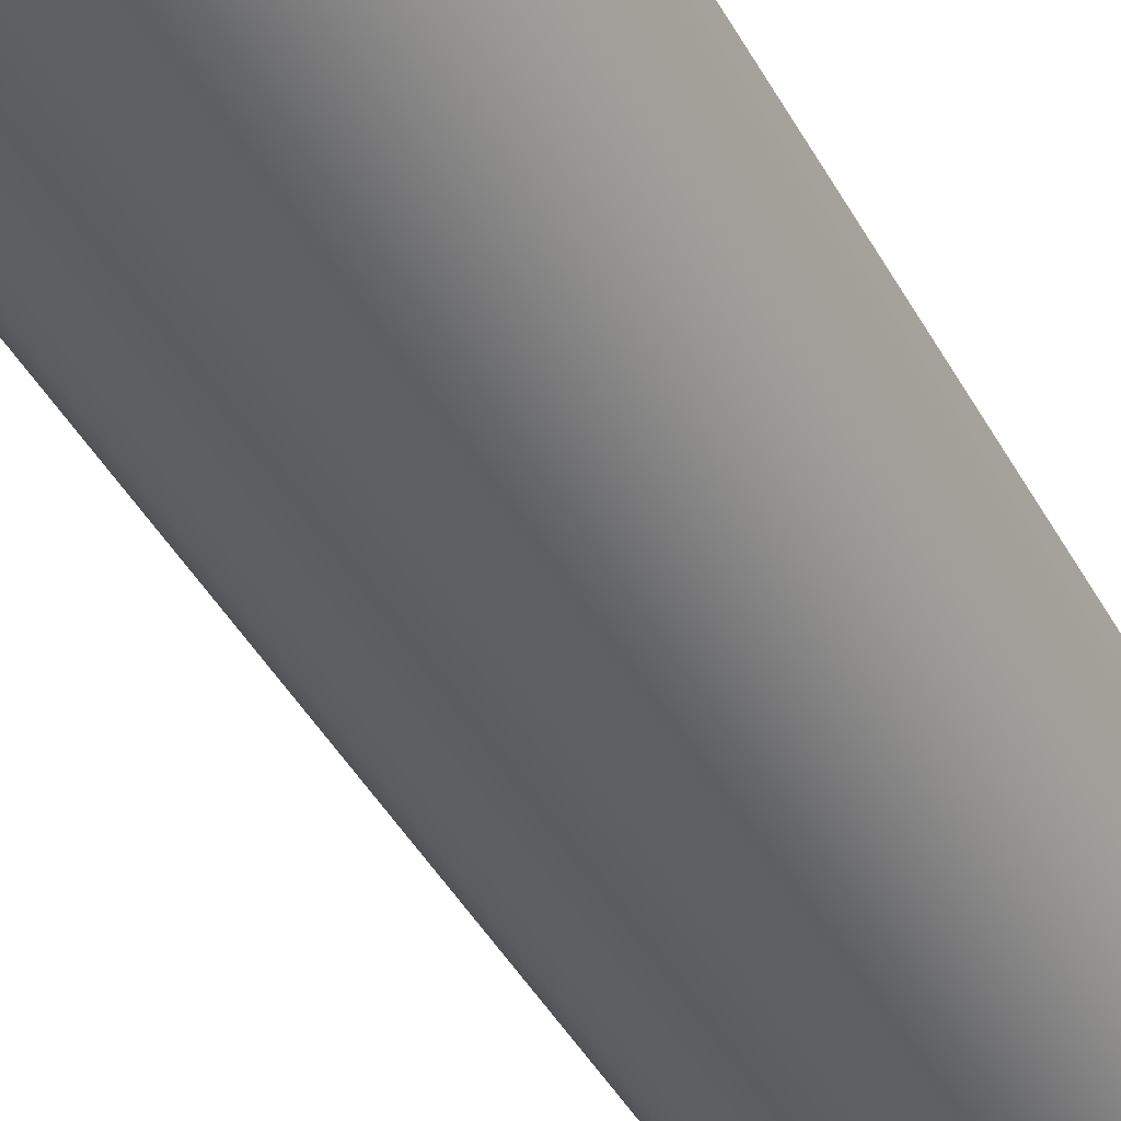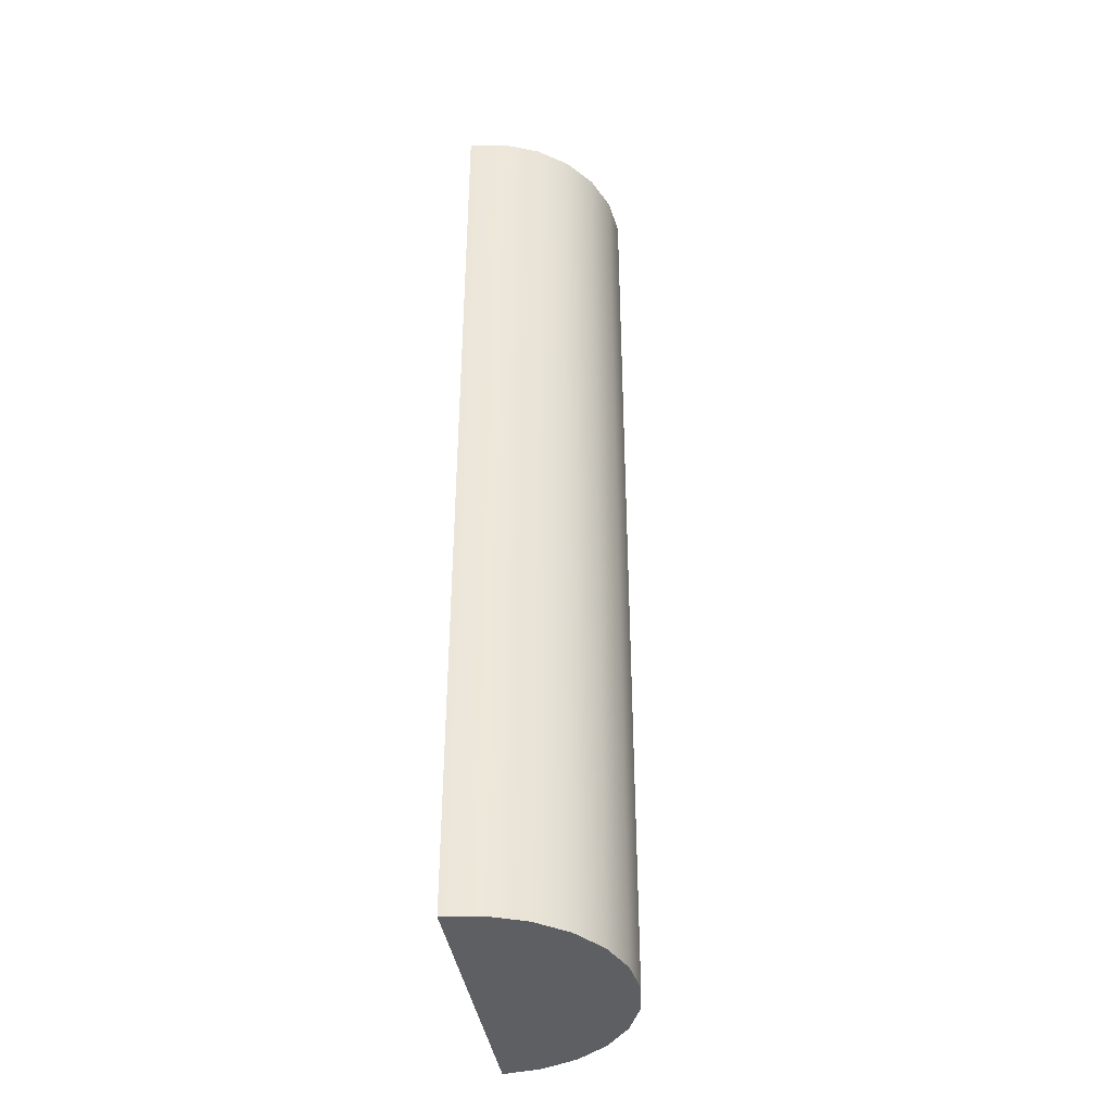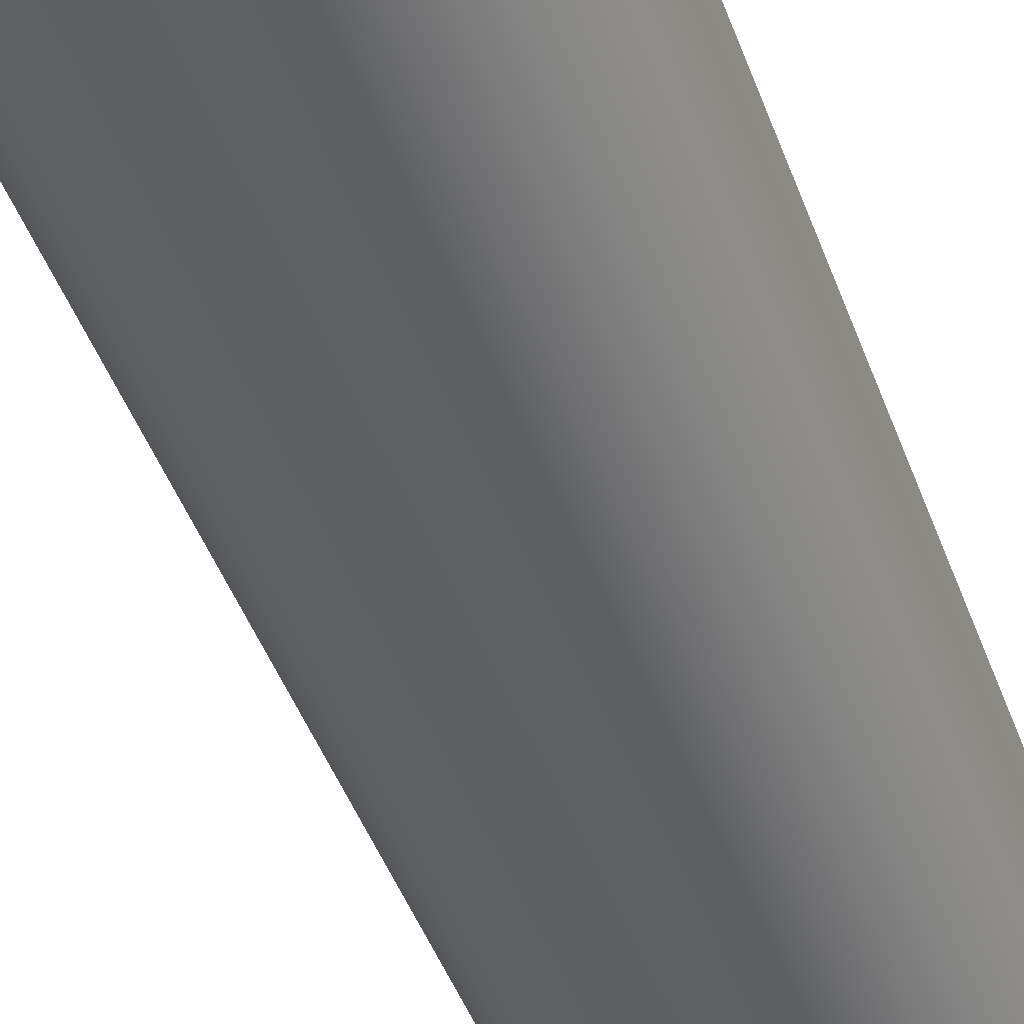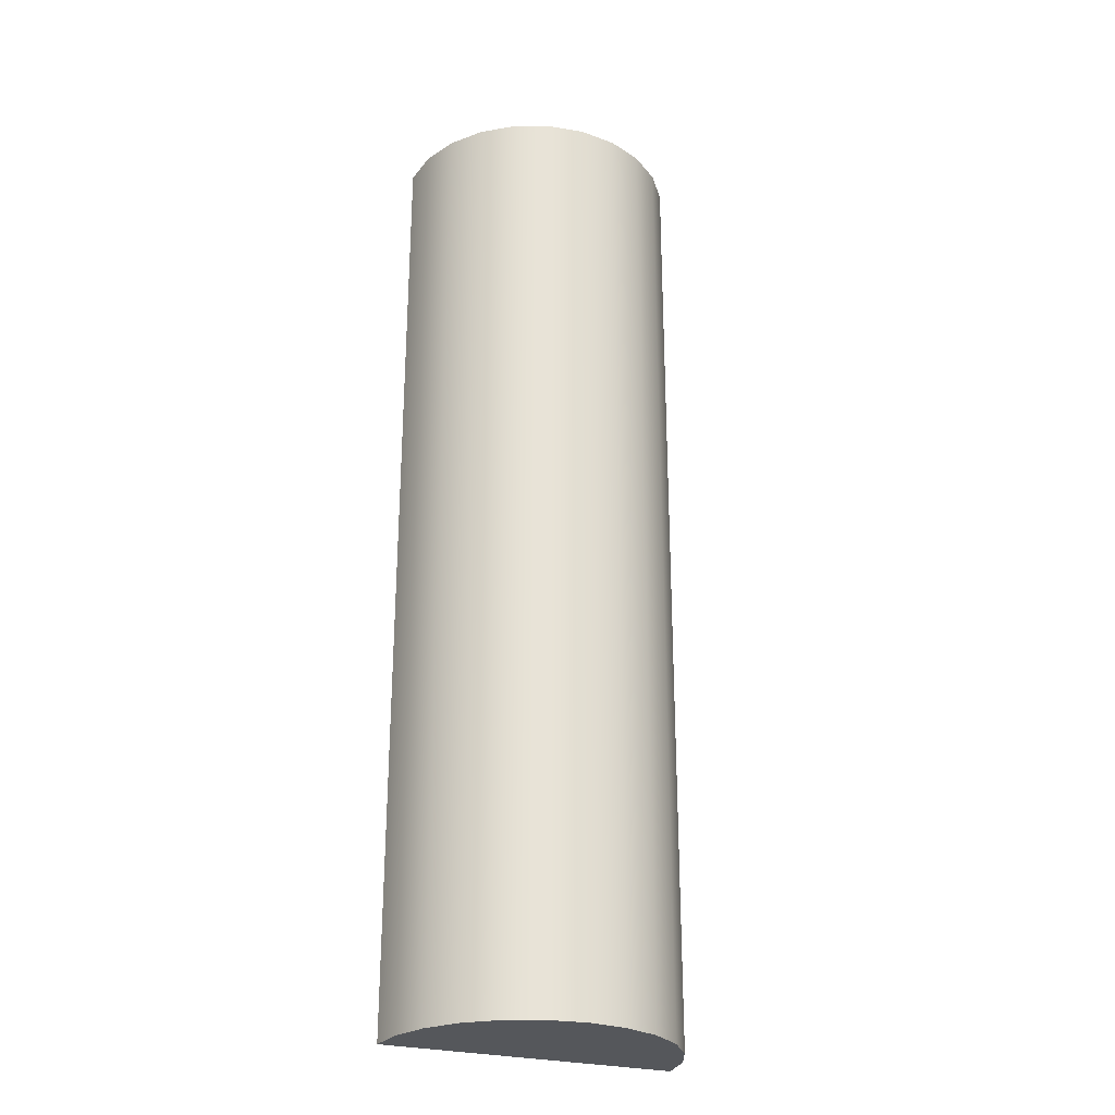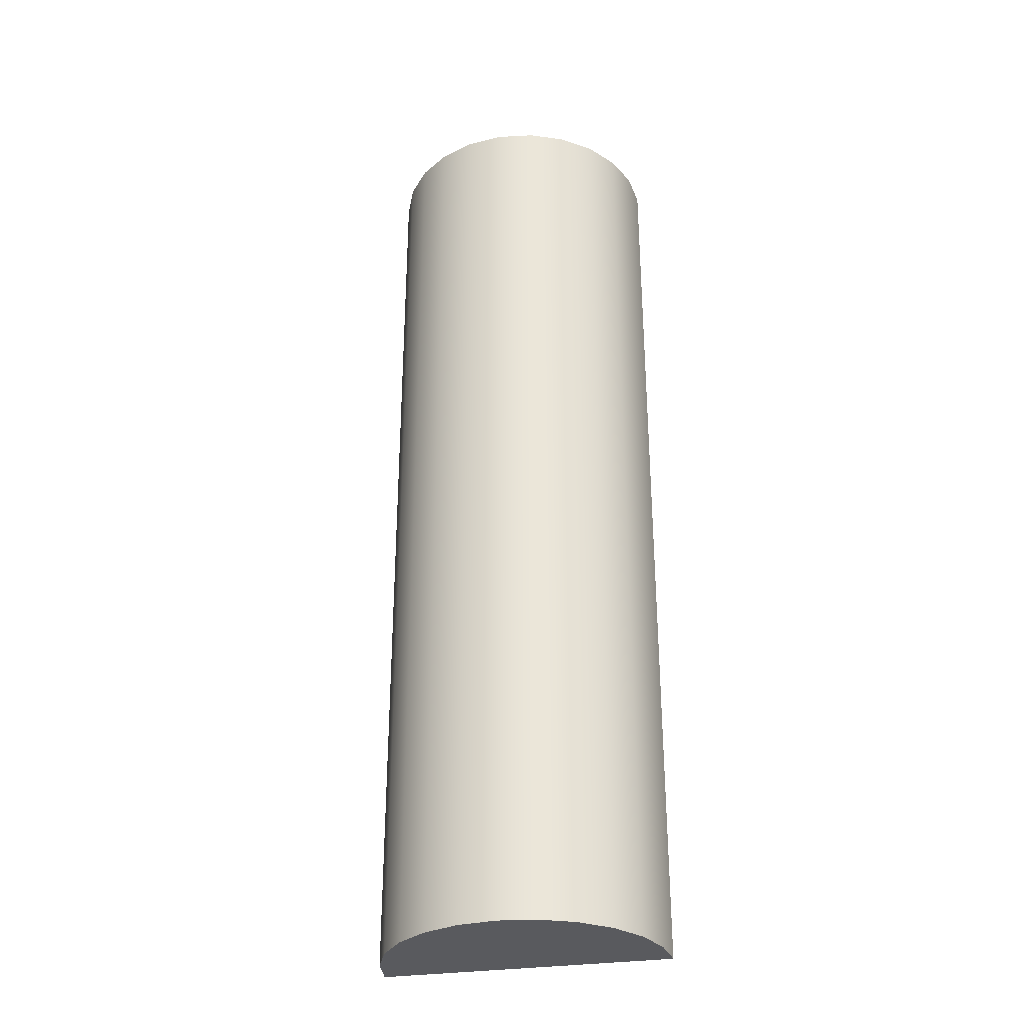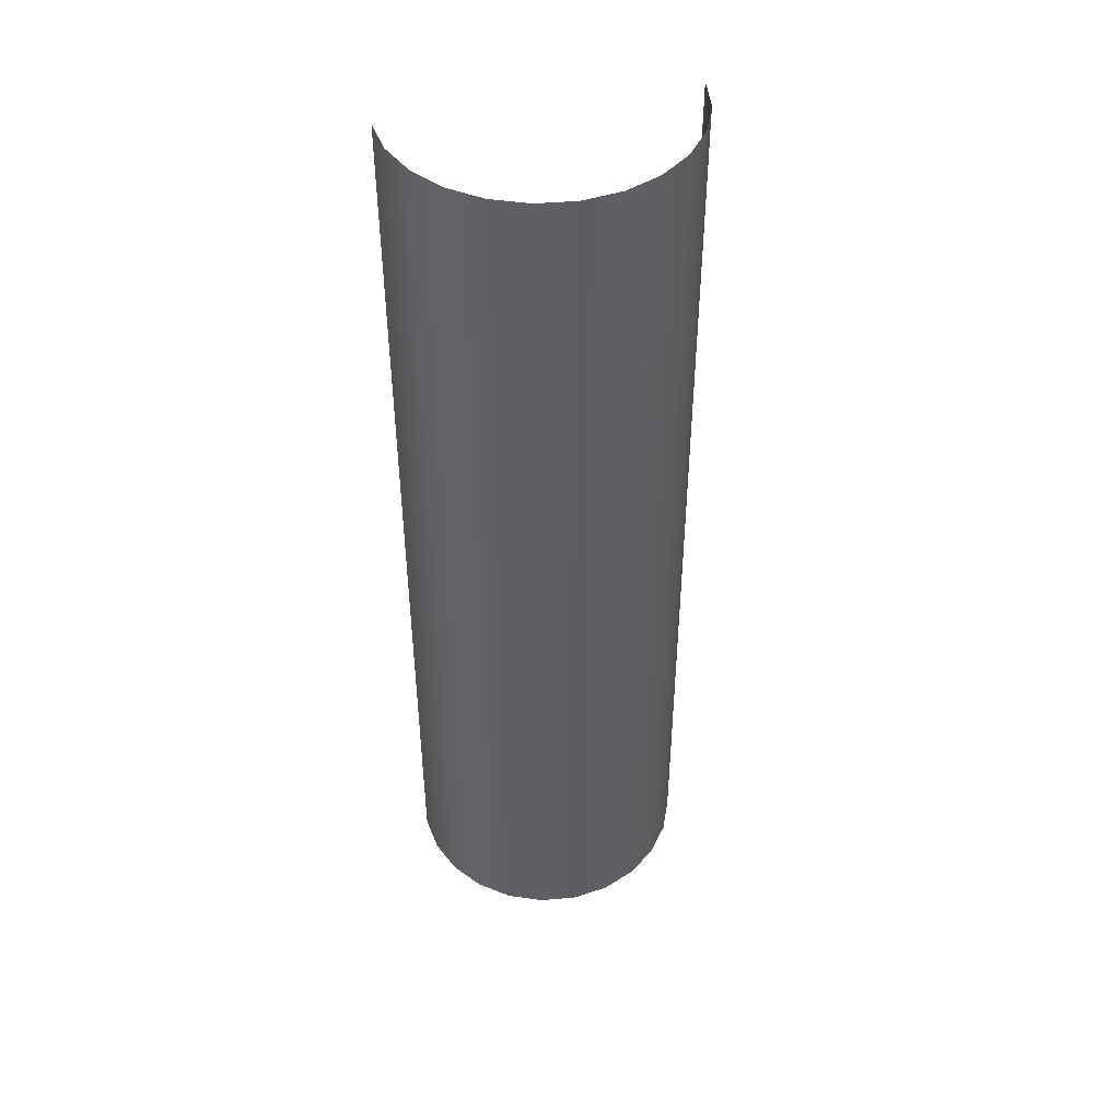
<metadata>
{"format":"obj","ext":"obj","renderer":"f3d","projection":"perspective","resolution":1024,"background":"white","views":[{"elev":-43.7,"azim":-152.9,"up":"+Z"},{"elev":-39.8,"azim":99.1,"up":"+Y"},{"elev":-43.9,"azim":-161.1,"up":"+Z"},{"elev":-27.0,"azim":157.7,"up":"+Y"},{"elev":-31.5,"azim":-168.2,"up":"+Y"},{"elev":45.8,"azim":166.9,"up":"+Y"}]}
</metadata>
<code>
o Radius1/Radius/mesh1/mesh1-geometry#mesh1-geometry
v 0.01251 0.47 0.008878
v 0.02247 0.47 0.007568
v 0.02264 0.47 0.008878
v 0.02196 0.47 0.006347
v 0.02264 0.5038 0.008878
v 0.02116 0.47 0.005299
v 0.02247 0.5038 0.007568
v 0.02011 0.47 0.004494
v 0.02196 0.5038 0.006347
v 0.01889 0.47 0.003988
v 0.02011 0.5038 0.004494
v 0.02116 0.5038 0.005299
v 0.01758 0.47 0.003815
v 0.01889 0.5038 0.003988
v 0.01627 0.47 0.003988
v 0.01758 0.5038 0.003815
v 0.01504 0.47 0.004494
v 0.01627 0.5038 0.003988
v 0.014 0.47 0.005299
v 0.01504 0.5038 0.004494
v 0.01319 0.47 0.006347
v 0.014 0.5038 0.005299
v 0.01269 0.47 0.007568
v 0.01269 0.5038 0.007568
v 0.01319 0.5038 0.006347
v 0.01251 0.5038 0.008878
f 1 2 3
f 2 1 4
f 3 2 1
f 4 1 2
f 2 5 3
f 3 5 2
f 4 1 6
f 6 1 4
f 4 7 2
f 2 7 4
f 5 2 7
f 7 2 5
f 6 1 8
f 8 1 6
f 6 9 4
f 4 9 6
f 7 4 9
f 9 4 7
f 8 1 10
f 10 1 8
f 11 6 8
f 8 6 11
f 9 6 12
f 12 6 9
f 10 1 13
f 13 1 10
f 14 8 10
f 10 8 14
f 6 11 12
f 12 11 6
f 8 14 11
f 11 14 8
f 13 1 15
f 15 1 13
f 16 10 13
f 13 10 16
f 10 16 14
f 14 16 10
f 15 1 17
f 17 1 15
f 18 13 15
f 15 13 18
f 13 18 16
f 16 18 13
f 17 1 19
f 19 1 17
f 20 15 17
f 17 15 20
f 15 20 18
f 18 20 15
f 19 1 21
f 21 1 19
f 22 17 19
f 19 17 22
f 17 22 20
f 20 22 17
f 21 1 23
f 23 1 21
f 21 22 19
f 19 22 21
f 1 24 23
f 23 24 1
f 23 25 21
f 21 25 23
f 22 21 25
f 25 21 22
f 24 1 26
f 26 1 24
f 25 23 24
f 24 23 25

</code>
